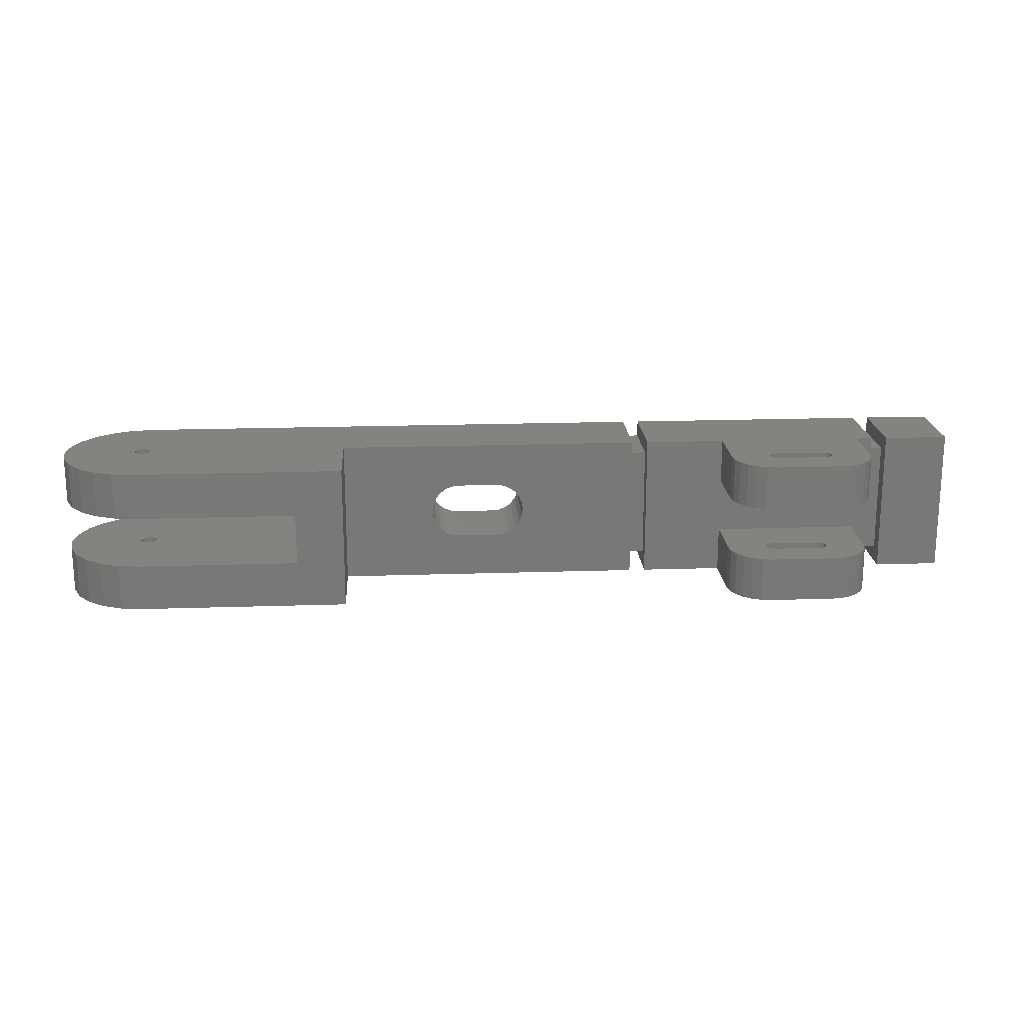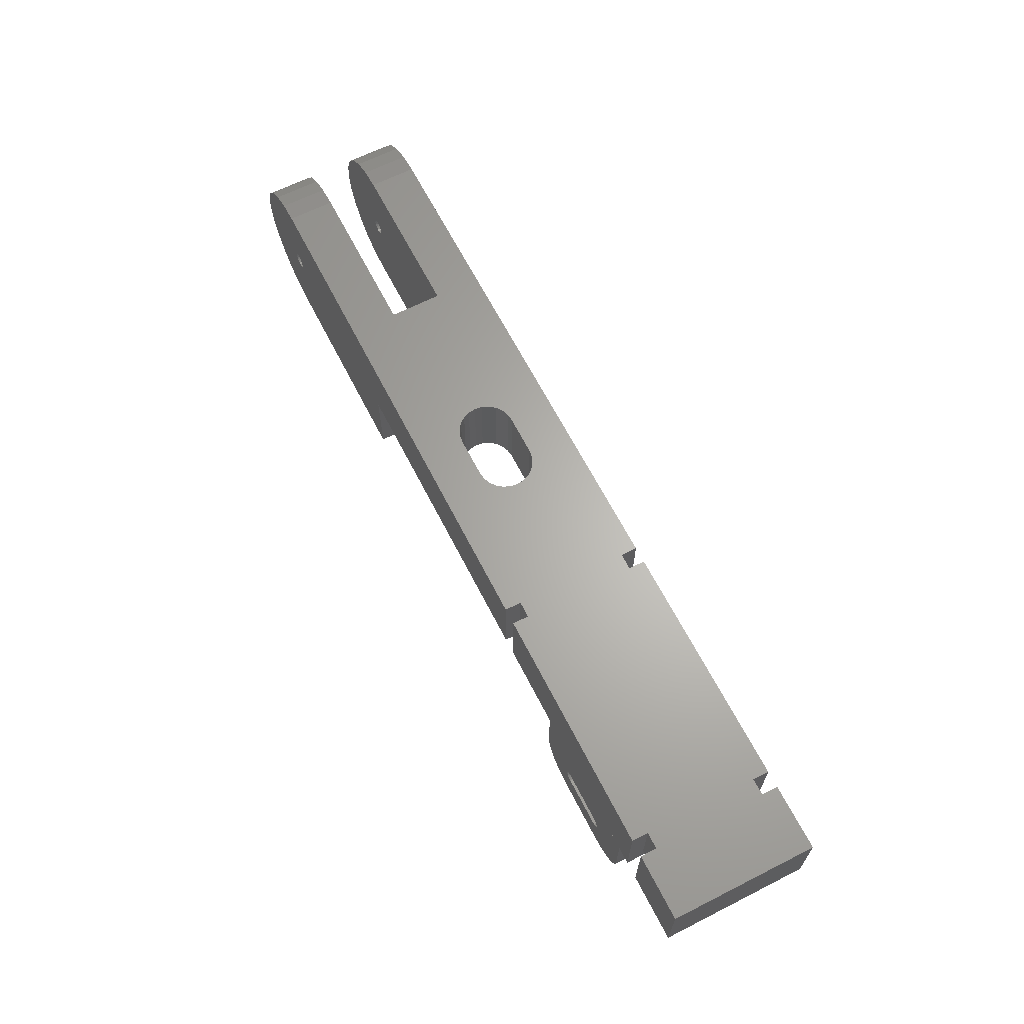
<metadata>
{"format":"stl","ext":"stl","renderer":"f3d","projection":"perspective","resolution":1024,"background":"white","views":[{"elev":19.0,"azim":-3.6,"up":"+Z"},{"elev":64.6,"azim":63.0,"up":"+Y"}]}
</metadata>
<code>
# stl→obj: 412 verts, 840 faces
v -11 -4.5 0
v -14 -4.5 2.9
v -24 -4.5 0
v -14 -4.5 6.1
v -24 -4.5 2.9
v -11 -4.5 9
v -24 -4.5 9
v -24 -4.5 6.1
v 24 5.5 0
v 9 0.5 0
v 9 5.5 0
v 23 0.5 0
v 24 0.5 0
v 14 0.5 0
v 20.13 -2.517 0
v 20 -2.5 0
v 23 -3 0
v 20.25 -2.567 0
v 20.35 -2.646 0
v 20.43 -2.75 0
v 20.48 -2.871 0
v 20.5 -3 0
v 22.91 -3.647 0
v 20.48 -3.129 0
v 20.43 -3.25 0
v 20.35 -3.354 0
v 20.25 -3.433 0
v 20.13 -3.483 0
v 20 -3.5 0
v 17 -3.5 0
v 14.09 -3.647 0
v 14.33 -4.25 0
v 22.67 -4.25 0
v 14.73 -4.768 0
v 22.27 -4.768 0
v 15.25 -5.165 0
v 21.75 -5.165 0
v 15.85 -5.415 0
v 21.15 -5.415 0
v 16.5 -5.5 0
v 20.5 -5.5 0
v 14 -3 0
v 16.87 -2.517 0
v 17 -2.5 0
v 16.75 -2.567 0
v 16.65 -2.646 0
v 16.57 -2.75 0
v 16.52 -2.871 0
v 16.5 -3 0
v 16.52 -3.129 0
v 16.57 -3.25 0
v 16.65 -3.354 0
v 16.75 -3.433 0
v 16.87 -3.483 0
v -14 5.5 2.9
v -14 5.5 6.1
v -28.33 3 0
v -28.83 1.794 2.9
v -28.33 3 2.9
v -28.83 1.794 0
v -28.83 -0.7941 0
v -28.33 -2 2.9
v -28.83 -0.7941 2.9
v -28.33 -2 0
v -27.54 4.036 0
v -26.5 4.83 2.9
v -26.5 4.83 0
v -27.54 4.036 2.9
v -25.29 5.33 2.9
v -25.29 5.33 0
v -26.5 -3.83 2.9
v -27.54 -3.036 0
v -26.5 -3.83 0
v -27.54 -3.036 2.9
v -29 0.5 2.9
v -29 0.5 0
v -24 5.5 2.9
v -24 5.5 0
v -25.29 -4.33 2.9
v -25.29 -4.33 0
v -11 0.5 9
v -11 0.5 0
v -27.54 4.036 6.1
v -26.5 4.83 9
v -26.5 4.83 6.1
v -27.54 4.036 9
v -27.54 -3.036 9
v -26.5 -3.83 6.1
v -26.5 -3.83 9
v -27.54 -3.036 6.1
v -28.33 3 6.1
v -28.83 1.794 9
v -28.33 3 9
v -28.83 1.794 6.1
v -29 0.5 9
v -29 0.5 6.1
v -25.29 5.33 6.1
v -24 5.5 9
v -24 5.5 6.1
v -25.29 5.33 9
v -28.83 -0.7941 6.1
v -28.33 -2 9
v -28.83 -0.7941 9
v -28.33 -2 6.1
v -25.29 -4.33 6.1
v -25.29 -4.33 9
v 20.5 -5.5 2.8
v 16.5 -5.5 2.8
v 22.67 -4.25 2.8
v 22.27 -4.768 2.8
v 22.91 -3.647 2.8
v 23 -3 2.8
v 21.75 -5.165 2.8
v 21.15 -5.415 2.8
v 15.85 -5.415 2.8
v 14 -3 2.8
v 14 0.5 2.8
v 14.73 -4.768 2.8
v 14.33 -4.25 2.8
v 15.25 -5.165 2.8
v 23 0.5 2.8
v 14.09 -3.647 2.8
v 16.5 -5.5 9
v 20.5 -5.5 6.2
v 20.5 -5.5 9
v 16.5 -5.5 6.2
v 9 0.5 9
v 14 0.5 6.2
v 14 0.5 9
v 23 0.5 9
v 24 0.5 9
v 23 0.5 6.2
v 21.15 -5.415 6.2
v 21.15 -5.415 9
v 22.27 -4.768 6.2
v 22.67 -4.25 9
v 22.27 -4.768 9
v 22.67 -4.25 6.2
v 22.91 -3.647 6.2
v 23 -3 9
v 22.91 -3.647 9
v 23 -3 6.2
v 21.75 -5.165 6.2
v 21.75 -5.165 9
v 15.85 -5.415 9
v 15.85 -5.415 6.2
v 15.25 -5.165 9
v 15.25 -5.165 6.2
v 14 -3 9
v 14 -3 6.2
v 14.73 -4.768 9
v 14.73 -4.768 6.2
v 14.33 -4.25 6.2
v 14.33 -4.25 9
v 14.09 -3.647 6.2
v 14.09 -3.647 9
v 29 0.5 0
v 29 5.5 9
v 29 0.5 9
v 29 5.5 0
v 25 5.5 0
v 25 0.5 0
v 25 0.5 9
v 25 5.5 9
v 24 1.5 8
v 25 5.5 8
v 24 5.5 8
v 25 1.5 8
v 25 1.5 1
v 24 1.5 1
v 24 5.5 1
v 25 5.5 1
v 24 5.5 9
v 8 1.5 8
v 9 5.5 8
v 8 5.5 8
v 9 1.5 8
v 8 0.5 9
v 8 5.5 9
v 8 0.5 0
v 8 1.5 1
v 8 5.5 1
v 8 5.5 0
v 9 1.5 1
v 9 5.5 1
v 9 5.5 9
v -1 5.5 2.75
v -0.5471 5.5 2.81
v -0.125 5.5 2.984
v 0.2374 5.5 3.263
v 0.5156 5.5 3.625
v 0.6904 5.5 4.047
v 0.75 5.5 4.5
v -3.5 5.5 2.75
v -3.953 5.5 2.81
v -4.375 5.5 2.984
v -4.737 5.5 3.263
v -5.016 5.5 3.625
v -5.19 5.5 4.047
v -5.25 5.5 4.5
v -0.125 5.5 6.016
v -0.5471 5.5 6.19
v -1 5.5 6.25
v 0.2374 5.5 5.737
v 0.5156 5.5 5.375
v 0.6904 5.5 4.953
v -3.5 5.5 6.25
v -3.953 5.5 6.19
v -4.375 5.5 6.016
v -4.737 5.5 5.737
v -5.016 5.5 5.375
v -5.19 5.5 4.953
v -0.125 0.5 6.016
v -0.5471 0.5 6.19
v 0.2374 0.5 5.737
v 0.5156 0.5 5.375
v 0.6904 0.5 4.953
v 0.75 0.5 4.5
v -1 0.5 6.25
v -3.5 0.5 6.25
v -3.953 0.5 6.19
v -4.375 0.5 6.016
v -4.737 0.5 5.737
v -5.016 0.5 5.375
v -5.19 0.5 4.953
v -5.25 0.5 4.5
v -0.5471 0.5 2.81
v -0.125 0.5 2.984
v 0.2374 0.5 3.263
v 0.5156 0.5 3.625
v 0.6904 0.5 4.047
v -1 0.5 2.75
v -3.5 0.5 2.75
v -3.953 0.5 2.81
v -4.375 0.5 2.984
v -4.737 0.5 3.263
v -5.016 0.5 3.625
v -5.19 0.5 4.047
v 16.87 -2.517 9
v 17 -2.5 9
v 16.75 -2.567 9
v 16.65 -2.646 9
v 16.57 -2.75 9
v 16.52 -2.871 9
v 16.5 -3 9
v 16.52 -3.129 9
v 16.57 -3.25 9
v 16.65 -3.354 9
v 16.75 -3.433 9
v 16.87 -3.483 9
v 17 -3.5 9
v 20 -3.5 9
v 20.13 -2.517 9
v 20 -2.5 9
v 20.25 -2.567 9
v 20.35 -2.646 9
v 20.43 -2.75 9
v 20.48 -2.871 9
v 20.5 -3 9
v 20.48 -3.129 9
v 20.43 -3.25 9
v 20.35 -3.354 9
v 20.25 -3.433 9
v 20.13 -3.483 9
v -23.75 0.933 6.1
v -23.87 0.9829 6.1
v -24 1 6.1
v -23.65 0.8535 6.1
v -23.57 0.75 6.1
v -23.52 0.6294 6.1
v -23.5 0.5 6.1
v -23.52 0.3706 6.1
v -23.57 0.25 6.1
v -23.65 0.1464 6.1
v -23.75 0.06699 6.1
v -23.87 0.01703 6.1
v -24 0 6.1
v -24.13 0.9829 6.1
v -24.25 0.933 6.1
v -24.35 0.8535 6.1
v -24.43 0.75 6.1
v -24.48 0.6294 6.1
v -24.5 0.5 6.1
v -24.48 0.3706 6.1
v -24.43 0.25 6.1
v -24.35 0.1464 6.1
v -24.25 0.06699 6.1
v -24.13 0.01703 6.1
v -24 1 9
v -24.13 0.9829 9
v -24.25 0.933 9
v -24.35 0.8535 9
v -24.43 0.75 9
v -24.48 0.6294 9
v -24.5 0.5 9
v -24.48 0.3706 9
v -24.43 0.25 9
v -24.35 0.1464 9
v -24.25 0.06699 9
v -24.13 0.01703 9
v -24 0 9
v -23.5 0.5 9
v -23.52 0.6294 9
v -23.52 0.3706 9
v -23.57 0.25 9
v -23.65 0.1464 9
v -23.75 0.06699 9
v -23.87 0.01703 9
v -23.87 0.9829 9
v -23.75 0.933 9
v -23.65 0.8535 9
v -23.57 0.75 9
v -24 1 2.9
v -24.13 0.9829 2.9
v -24.25 0.933 2.9
v -24.35 0.8535 2.9
v -24.43 0.75 2.9
v -24.48 0.6294 2.9
v -24.5 0.5 2.9
v -24.48 0.3706 2.9
v -24.43 0.25 2.9
v -24.35 0.1464 2.9
v -24.25 0.06699 2.9
v -24.13 0.01703 2.9
v -24 0 2.9
v -23.75 0.933 2.9
v -23.87 0.9829 2.9
v -23.65 0.8535 2.9
v -23.57 0.75 2.9
v -23.52 0.6294 2.9
v -23.5 0.5 2.9
v -23.52 0.3706 2.9
v -23.57 0.25 2.9
v -23.65 0.1464 2.9
v -23.75 0.06699 2.9
v -23.87 0.01703 2.9
v -24.25 0.06699 0
v -24.35 0.1464 0
v -23.65 0.8535 0
v -23.57 0.75 0
v -23.5 0.5 0
v -23.52 0.3706 0
v -24 -5.684e-14 0
v -23.87 0.01703 0
v -24.13 0.01703 0
v -23.52 0.6294 0
v -23.87 0.9829 0
v -23.75 0.933 0
v -24 1 0
v -23.75 0.06699 0
v -24.13 0.9829 0
v -23.65 0.1464 0
v -23.57 0.25 0
v -24.5 0.5 0
v -24.48 0.6294 0
v -24.35 0.8535 0
v -24.25 0.933 0
v -24.43 0.25 0
v -24.48 0.3706 0
v -24.43 0.75 0
v 17 -3.5 2.8
v 16.87 -3.483 2.8
v 16.75 -3.433 2.8
v 16.65 -3.354 2.8
v 16.57 -3.25 2.8
v 16.52 -3.129 2.8
v 16.5 -3 2.8
v 16.52 -2.871 2.8
v 16.57 -2.75 2.8
v 16.65 -2.646 2.8
v 16.75 -2.567 2.8
v 16.87 -2.517 2.8
v 17 -2.5 2.8
v 20 -3.5 2.8
v 20.13 -2.517 2.8
v 20 -2.5 2.8
v 20.25 -2.567 2.8
v 20.35 -2.646 2.8
v 20.43 -2.75 2.8
v 20.48 -2.871 2.8
v 20.5 -3 2.8
v 20.48 -3.129 2.8
v 20.43 -3.25 2.8
v 20.35 -3.354 2.8
v 20.25 -3.433 2.8
v 20.13 -3.483 2.8
v 20.13 -2.517 6.2
v 20 -2.5 6.2
v 20.25 -2.567 6.2
v 20.35 -2.646 6.2
v 20.43 -2.75 6.2
v 20.48 -2.871 6.2
v 20.5 -3 6.2
v 20.48 -3.129 6.2
v 20.43 -3.25 6.2
v 20.35 -3.354 6.2
v 20.25 -3.433 6.2
v 20.13 -3.483 6.2
v 20 -3.5 6.2
v 17 -3.5 6.2
v 16.87 -2.517 6.2
v 17 -2.5 6.2
v 16.75 -2.567 6.2
v 16.65 -2.646 6.2
v 16.57 -2.75 6.2
v 16.52 -2.871 6.2
v 16.5 -3 6.2
v 16.52 -3.129 6.2
v 16.57 -3.25 6.2
v 16.65 -3.354 6.2
v 16.75 -3.433 6.2
v 16.87 -3.483 6.2
f 1 2 3
f 2 1 4
f 3 2 5
f 6 4 1
f 4 6 7
f 4 7 8
f 9 10 11
f 10 9 12
f 12 9 13
f 10 12 14
f 12 15 16
f 15 12 17
f 15 17 18
f 18 17 19
f 19 17 20
f 20 17 21
f 21 17 22
f 22 17 23
f 22 23 24
f 24 23 25
f 25 23 26
f 26 23 27
f 27 23 28
f 28 23 29
f 29 23 30
f 30 23 31
f 31 23 32
f 32 23 33
f 32 33 34
f 34 33 35
f 34 35 36
f 36 35 37
f 36 37 38
f 38 37 39
f 38 39 40
f 40 39 41
f 12 42 14
f 42 12 43
f 43 12 44
f 44 12 16
f 42 43 45
f 42 45 46
f 42 46 47
f 42 47 48
f 42 48 49
f 42 49 31
f 31 49 50
f 31 50 51
f 31 51 52
f 31 52 53
f 31 53 54
f 31 54 30
f 55 4 56
f 4 55 2
f 57 58 59
f 58 57 60
f 61 62 63
f 62 61 64
f 65 66 67
f 66 65 68
f 67 69 70
f 69 67 66
f 71 72 73
f 72 71 74
f 60 75 58
f 75 60 76
f 70 77 78
f 77 70 69
f 76 63 75
f 63 76 61
f 79 73 80
f 73 79 71
f 64 74 62
f 74 64 72
f 5 80 3
f 80 5 79
f 65 59 68
f 59 65 57
f 1 81 6
f 81 1 82
f 83 84 85
f 84 83 86
f 87 88 89
f 88 87 90
f 91 92 93
f 92 91 94
f 94 95 92
f 95 94 96
f 97 98 99
f 98 97 100
f 85 100 97
f 100 85 84
f 101 102 103
f 102 101 104
f 96 103 95
f 103 96 101
f 89 105 106
f 105 89 88
f 104 87 102
f 87 104 90
f 106 8 7
f 8 106 105
f 83 93 86
f 93 83 91
f 107 40 41
f 40 107 108
f 35 109 110
f 109 35 33
f 111 17 112
f 17 111 23
f 113 39 37
f 39 113 114
f 33 111 109
f 111 33 23
f 114 41 39
f 41 114 107
f 108 38 40
f 38 108 115
f 14 116 117
f 116 14 42
f 32 118 119
f 118 32 34
f 120 34 36
f 34 120 118
f 17 121 112
f 121 17 12
f 31 119 122
f 119 31 32
f 120 38 115
f 38 120 36
f 42 122 116
f 122 42 31
f 110 37 35
f 37 110 113
f 123 124 125
f 124 123 126
f 127 128 129
f 128 127 117
f 117 10 14
f 10 117 127
f 130 13 131
f 13 130 12
f 12 130 132
f 12 132 121
f 121 132 128
f 121 128 117
f 125 133 134
f 133 125 124
f 135 136 137
f 136 135 138
f 139 140 141
f 140 139 142
f 138 141 136
f 141 138 139
f 134 143 144
f 143 134 133
f 142 130 140
f 130 142 132
f 144 135 137
f 135 144 143
f 145 126 123
f 126 145 146
f 147 146 145
f 146 147 148
f 128 149 129
f 149 128 150
f 151 148 147
f 148 151 152
f 153 151 154
f 151 153 152
f 155 154 156
f 154 155 153
f 150 156 149
f 156 150 155
f 157 158 159
f 158 157 160
f 157 161 160
f 161 157 162
f 163 157 159
f 157 163 162
f 163 158 164
f 158 163 159
f 165 166 167
f 166 165 168
f 165 169 168
f 169 165 170
f 169 171 172
f 171 169 170
f 161 169 172
f 166 163 164
f 163 166 168
f 163 168 162
f 162 168 169
f 162 169 161
f 131 165 173
f 165 131 13
f 165 13 170
f 170 13 171
f 171 13 9
f 167 173 165
f 174 175 176
f 175 174 177
f 178 174 179
f 174 178 180
f 174 180 181
f 181 180 182
f 182 180 183
f 176 179 174
f 184 182 185
f 182 184 181
f 11 184 185
f 175 127 186
f 127 175 177
f 127 177 10
f 10 177 184
f 10 184 11
f 174 184 177
f 184 174 181
f 11 171 9
f 78 182 183
f 182 78 187
f 182 187 188
f 182 188 189
f 182 189 190
f 182 190 191
f 182 191 192
f 182 192 193
f 187 78 194
f 194 78 195
f 195 78 196
f 196 78 197
f 197 78 198
f 198 78 199
f 199 78 200
f 200 78 55
f 55 78 77
f 185 175 11
f 175 185 176
f 176 185 182
f 176 182 179
f 179 182 201
f 179 201 202
f 179 202 203
f 179 203 98
f 201 182 204
f 204 182 205
f 205 182 206
f 206 182 193
f 98 203 207
f 98 207 208
f 98 208 209
f 98 209 210
f 98 210 211
f 98 211 212
f 98 212 200
f 98 200 56
f 56 200 55
f 98 56 99
f 172 166 161
f 166 172 167
f 167 172 171
f 167 171 173
f 173 171 186
f 186 171 11
f 186 11 175
f 160 164 158
f 164 160 161
f 164 161 166
f 178 213 180
f 213 178 214
f 214 178 81
f 180 213 215
f 180 215 216
f 180 216 217
f 180 217 218
f 214 81 219
f 219 81 220
f 220 81 221
f 221 81 222
f 222 81 223
f 223 81 224
f 224 81 225
f 225 81 226
f 180 227 82
f 227 180 228
f 228 180 229
f 229 180 230
f 230 180 231
f 231 180 218
f 82 227 232
f 82 232 233
f 82 233 234
f 82 234 235
f 82 235 236
f 82 236 237
f 82 237 238
f 82 238 226
f 82 226 81
f 127 173 186
f 173 127 131
f 131 127 129
f 131 129 130
f 130 129 149
f 130 149 239
f 130 239 240
f 239 149 241
f 241 149 242
f 242 149 243
f 243 149 244
f 244 149 245
f 245 149 156
f 245 156 246
f 246 156 247
f 247 156 248
f 248 156 249
f 249 156 250
f 250 156 251
f 251 156 252
f 130 253 140
f 253 130 254
f 254 130 240
f 140 253 255
f 140 255 256
f 140 256 257
f 140 257 258
f 140 258 259
f 140 259 260
f 140 260 141
f 141 260 261
f 141 261 262
f 141 262 263
f 141 263 264
f 141 264 252
f 141 252 156
f 141 156 154
f 141 154 136
f 136 154 151
f 136 151 137
f 137 151 147
f 137 147 144
f 144 147 145
f 144 145 134
f 134 145 123
f 134 123 125
f 4 99 56
f 99 4 97
f 97 4 85
f 85 4 83
f 83 4 265
f 83 265 91
f 91 265 266
f 91 266 94
f 94 266 267
f 265 4 268
f 268 4 269
f 269 4 270
f 270 4 271
f 271 4 272
f 272 4 273
f 273 4 274
f 274 4 275
f 275 4 276
f 276 4 277
f 277 4 101
f 101 4 104
f 104 4 90
f 90 4 88
f 88 4 105
f 105 4 8
f 267 96 94
f 96 267 278
f 96 278 279
f 96 279 280
f 96 280 281
f 96 281 282
f 96 282 283
f 96 283 101
f 101 283 284
f 101 284 285
f 101 285 286
f 101 286 287
f 101 287 288
f 101 288 277
f 95 289 92
f 289 95 290
f 290 95 291
f 291 95 292
f 292 95 293
f 293 95 294
f 294 95 295
f 295 95 103
f 295 103 296
f 296 103 297
f 297 103 298
f 298 103 299
f 299 103 300
f 300 103 301
f 302 81 303
f 81 302 6
f 6 302 304
f 6 304 305
f 6 305 306
f 6 306 307
f 6 307 308
f 6 308 301
f 6 301 103
f 6 103 102
f 6 102 87
f 6 87 89
f 6 89 106
f 6 106 7
f 98 178 179
f 178 98 100
f 178 100 84
f 178 84 86
f 178 86 93
f 178 93 92
f 178 92 289
f 178 289 309
f 178 309 310
f 178 310 311
f 178 311 312
f 178 312 303
f 178 303 81
f 269 303 312
f 303 269 270
f 270 302 303
f 302 270 271
f 273 306 305
f 306 273 274
f 310 268 311
f 268 310 265
f 289 266 309
f 266 289 267
f 272 305 304
f 305 272 273
f 310 266 265
f 266 310 309
f 271 304 302
f 304 271 272
f 276 307 275
f 307 276 308
f 290 267 289
f 267 290 278
f 288 301 277
f 301 288 300
f 277 308 276
f 308 277 301
f 275 306 274
f 306 275 307
f 286 297 298
f 297 286 285
f 285 296 297
f 296 285 284
f 284 295 296
f 295 284 283
f 286 299 287
f 299 286 298
f 292 279 291
f 279 292 280
f 287 300 288
f 300 287 299
f 268 312 311
f 312 268 269
f 283 294 295
f 294 283 282
f 281 292 293
f 292 281 280
f 291 278 290
f 278 291 279
f 282 293 294
f 293 282 281
f 75 313 58
f 313 75 314
f 314 75 315
f 315 75 316
f 316 75 317
f 317 75 318
f 318 75 319
f 319 75 63
f 319 63 320
f 320 63 321
f 321 63 322
f 322 63 323
f 323 63 324
f 324 63 325
f 77 2 55
f 2 77 69
f 2 69 66
f 2 66 68
f 2 68 326
f 326 68 59
f 326 59 327
f 327 59 58
f 327 58 313
f 2 326 328
f 2 328 329
f 2 329 330
f 2 330 331
f 2 331 332
f 2 332 333
f 2 333 334
f 2 334 335
f 2 335 336
f 2 336 325
f 2 325 63
f 2 63 62
f 2 62 74
f 2 74 71
f 2 71 79
f 2 79 5
f 337 322 323
f 322 337 338
f 339 329 328
f 329 339 340
f 341 332 331
f 332 341 342
f 343 336 344
f 336 343 325
f 345 325 343
f 325 345 324
f 340 330 329
f 330 340 346
f 326 347 348
f 347 326 327
f 327 349 347
f 349 327 313
f 344 335 350
f 335 344 336
f 313 351 349
f 351 313 314
f 346 331 330
f 331 346 341
f 352 335 334
f 335 352 350
f 328 348 339
f 348 328 326
f 353 334 333
f 334 353 352
f 337 324 345
f 324 337 323
f 354 318 319
f 318 354 355
f 315 356 357
f 356 315 316
f 358 320 321
f 320 358 359
f 359 319 320
f 319 359 354
f 338 321 322
f 321 338 358
f 360 316 317
f 316 360 356
f 314 357 351
f 357 314 315
f 355 317 318
f 317 355 360
f 342 333 332
f 333 342 353
f 54 361 30
f 361 54 362
f 53 362 54
f 362 53 363
f 52 363 53
f 363 52 364
f 52 365 364
f 365 52 51
f 51 366 365
f 366 51 50
f 50 367 366
f 367 50 49
f 49 368 367
f 368 49 48
f 48 369 368
f 369 48 47
f 47 370 369
f 370 47 46
f 371 46 45
f 46 371 370
f 372 45 43
f 45 372 371
f 373 43 44
f 43 373 372
f 116 121 117
f 121 116 372
f 121 372 373
f 372 116 371
f 371 116 370
f 370 116 369
f 369 116 368
f 368 116 367
f 367 116 122
f 367 122 366
f 366 122 365
f 365 122 364
f 364 122 363
f 363 122 362
f 362 122 361
f 361 122 374
f 121 375 112
f 375 121 376
f 376 121 373
f 112 375 377
f 112 377 378
f 112 378 379
f 112 379 380
f 112 380 381
f 112 381 382
f 112 382 111
f 111 382 383
f 111 383 384
f 111 384 385
f 111 385 386
f 111 386 374
f 111 374 122
f 111 122 119
f 111 119 109
f 109 119 118
f 109 118 110
f 110 118 120
f 110 120 113
f 113 120 115
f 113 115 114
f 114 115 108
f 114 108 107
f 27 384 26
f 384 27 385
f 376 44 16
f 44 376 373
f 28 385 27
f 385 28 386
f 20 380 379
f 380 20 21
f 377 15 18
f 15 377 375
f 21 381 380
f 381 21 22
f 378 18 19
f 18 378 377
f 25 384 383
f 384 25 26
f 375 16 15
f 16 375 376
f 19 379 378
f 379 19 20
f 22 382 381
f 382 22 24
f 24 383 382
f 383 24 25
f 29 386 28
f 386 29 374
f 30 374 29
f 374 30 361
f 132 387 388
f 387 132 142
f 387 142 389
f 389 142 390
f 390 142 391
f 391 142 392
f 392 142 393
f 393 142 139
f 393 139 394
f 394 139 395
f 395 139 396
f 396 139 397
f 397 139 398
f 398 139 399
f 399 139 400
f 400 139 155
f 155 139 153
f 153 139 138
f 153 138 152
f 152 138 135
f 152 135 148
f 148 135 143
f 148 143 146
f 146 143 133
f 146 133 126
f 126 133 124
f 132 150 128
f 150 132 401
f 401 132 402
f 402 132 388
f 150 401 403
f 150 403 404
f 150 404 405
f 150 405 406
f 150 406 407
f 150 407 155
f 155 407 408
f 155 408 409
f 155 409 410
f 155 410 411
f 155 411 412
f 155 412 400
f 240 388 254
f 388 240 402
f 254 387 253
f 387 254 388
f 255 387 389
f 387 255 253
f 255 390 256
f 390 255 389
f 390 257 256
f 257 390 391
f 391 258 257
f 258 391 392
f 392 259 258
f 259 392 393
f 393 260 259
f 260 393 394
f 394 261 260
f 261 394 395
f 395 262 261
f 262 395 396
f 397 262 396
f 262 397 263
f 398 263 397
f 263 398 264
f 398 252 264
f 252 398 399
f 400 252 399
f 252 400 251
f 412 251 400
f 251 412 250
f 411 250 412
f 250 411 249
f 410 249 411
f 249 410 248
f 410 247 248
f 247 410 409
f 409 246 247
f 246 409 408
f 408 245 246
f 245 408 407
f 407 244 245
f 244 407 406
f 406 243 244
f 243 406 405
f 405 242 243
f 242 405 404
f 242 403 241
f 403 242 404
f 241 401 239
f 401 241 403
f 239 402 240
f 402 239 401
f 214 203 202
f 203 214 219
f 213 202 201
f 202 213 214
f 215 201 204
f 201 215 213
f 205 215 204
f 215 205 216
f 206 216 205
f 216 206 217
f 193 217 206
f 217 193 218
f 192 218 193
f 218 192 231
f 191 231 192
f 231 191 230
f 190 230 191
f 230 190 229
f 228 190 189
f 190 228 229
f 227 189 188
f 189 227 228
f 232 188 187
f 188 232 227
f 194 232 187
f 232 194 233
f 219 207 203
f 207 219 220
f 220 208 207
f 208 220 221
f 221 209 208
f 209 221 222
f 222 210 209
f 210 222 223
f 224 210 223
f 210 224 211
f 225 211 224
f 211 225 212
f 226 212 225
f 212 226 200
f 238 200 226
f 200 238 199
f 237 199 238
f 199 237 198
f 236 198 237
f 198 236 197
f 236 196 197
f 196 236 235
f 235 195 196
f 195 235 234
f 234 194 195
f 194 234 233
f 180 78 183
f 78 180 70
f 70 180 67
f 67 180 65
f 65 180 57
f 57 180 60
f 60 180 349
f 349 180 347
f 347 180 348
f 348 180 339
f 339 180 340
f 340 180 346
f 346 180 341
f 341 180 82
f 341 82 1
f 341 1 342
f 342 1 353
f 353 1 352
f 352 1 350
f 350 1 344
f 344 1 343
f 343 1 61
f 61 1 64
f 64 1 72
f 72 1 73
f 73 1 80
f 80 1 3
f 349 76 60
f 76 349 351
f 76 351 357
f 76 357 356
f 76 356 360
f 76 360 355
f 76 355 354
f 76 354 61
f 61 354 359
f 61 359 358
f 61 358 338
f 61 338 337
f 61 337 345
f 61 345 343

</code>
